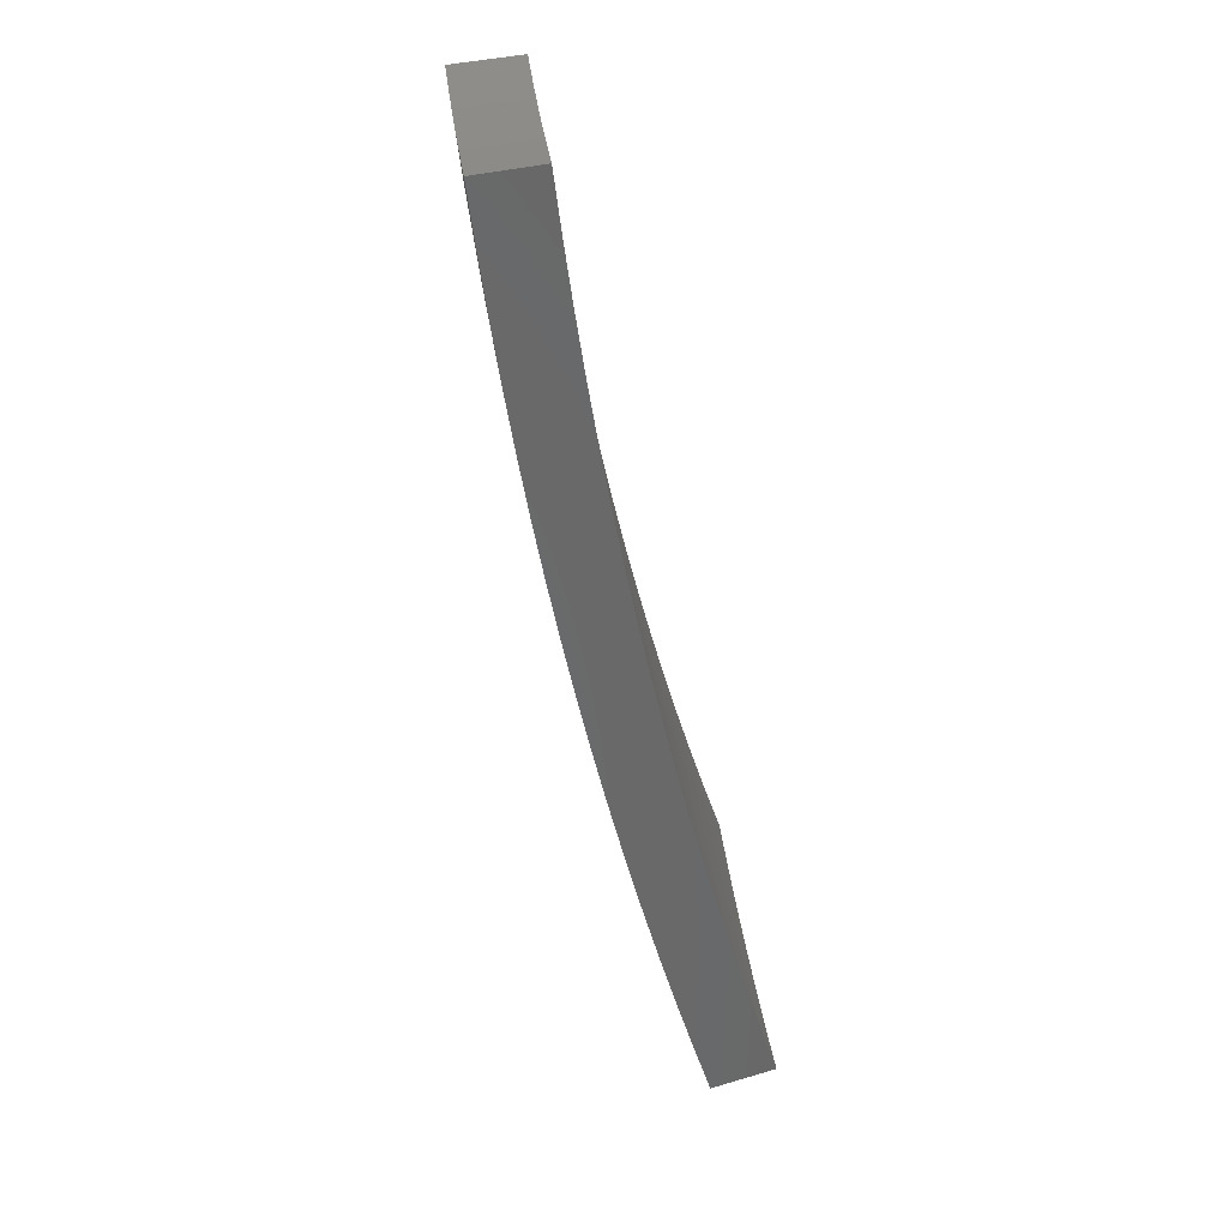
<metadata>
{"format":"stl","ext":"stl","renderer":"f3d","projection":"perspective","resolution":1024,"background":"white","views":[{"elev":4.6,"azim":81.2,"up":"+Y"}]}
</metadata>
<code>
# stl→obj: 432 verts, 860 faces
v -1.072 -1.857 11.43
v -1.01 -1.749 11.46
v -1.108 -1.826 11.43
v -1.048 -1.727 11.46
v -1.148 -1.802 11.43
v -1.085 -1.704 11.46
v -1.187 -1.777 11.43
v -1.122 -1.68 11.46
v -1.226 -1.752 11.43
v -1.159 -1.655 11.46
v -1.265 -1.725 11.43
v -1.195 -1.629 11.46
v -1.303 -1.698 11.43
v -1.23 -1.603 11.46
v -1.34 -1.67 11.43
v -1.264 -1.576 11.46
v -1.299 -1.548 11.46
v -1.378 -1.643 11.43
v -1.417 -1.765 11.41
v -1.377 -1.795 11.41
v -1.451 -1.892 11.38
v -1.409 -1.922 11.38
v -1.481 -2.02 11.35
v -1.436 -2.051 11.35
v -1.506 -2.151 11.32
v -1.459 -2.183 11.32
v -1.526 -2.284 11.29
v -1.476 -2.316 11.29
v -1.541 -2.419 11.26
v -1.487 -2.451 11.26
v -1.519 -2.503 11.24
v -1.441 -2.497 11.25
v -1.502 -2.602 11.22
v -1.551 -2.556 11.22
v -1.582 -2.608 11.2
v -1.607 -2.522 11.22
v -1.64 -2.574 11.2
v -1.662 -2.488 11.22
v -1.696 -2.538 11.2
v -1.717 -2.452 11.22
v -1.752 -2.502 11.2
v -1.771 -2.415 11.22
v -1.807 -2.464 11.2
v -1.824 -2.377 11.22
v -1.861 -2.425 11.2
v -1.876 -2.338 11.22
v -1.915 -2.385 11.2
v -1.931 -2.301 11.22
v -2.009 -2.394 11.18
v -1.458 -1.737 11.41
v -1.493 -1.86 11.38
v -1.526 -1.989 11.35
v -1.554 -2.119 11.32
v -1.577 -2.252 11.29
v -1.594 -2.386 11.26
v -1.574 -2.471 11.24
v -1.537 -1.832 11.38
v -1.57 -1.956 11.35
v -1.6 -2.086 11.32
v -1.626 -2.218 11.29
v -1.647 -2.352 11.26
v -1.628 -2.437 11.24
v -1.616 -1.926 11.35
v -1.646 -2.051 11.32
v -1.675 -2.183 11.29
v -1.698 -2.316 11.26
v -1.682 -2.402 11.24
v -1.695 -2.02 11.32
v -1.723 -2.147 11.29
v -1.749 -2.28 11.26
v -1.735 -2.366 11.24
v -1.774 -2.114 11.29
v -1.8 -2.242 11.26
v -1.787 -2.328 11.24
v -1.853 -2.208 11.25
v -1.838 -2.29 11.24
v -2.087 -2.487 11.15
v -1.991 -2.481 11.17
v -1.953 -2.433 11.18
v -1.898 -2.474 11.18
v -1.843 -2.514 11.18
v -1.787 -2.552 11.18
v -1.73 -2.589 11.18
v -1.672 -2.625 11.18
v -1.614 -2.66 11.18
v -1.563 -2.707 11.18
v -2.164 -2.579 11.11
v -2.068 -2.576 11.13
v -2.029 -2.529 11.15
v -1.973 -2.571 11.15
v -1.936 -2.523 11.17
v -1.915 -2.612 11.15
v -1.879 -2.563 11.17
v -1.857 -2.652 11.15
v -1.822 -2.602 11.17
v -1.798 -2.691 11.15
v -1.764 -2.64 11.17
v -1.738 -2.728 11.15
v -1.705 -2.677 11.17
v -1.677 -2.764 11.15
v -1.646 -2.712 11.17
v -1.623 -2.812 11.14
v -2.241 -2.671 11.07
v -2.144 -2.672 11.09
v -2.106 -2.624 11.11
v -2.047 -2.668 11.11
v -2.01 -2.62 11.13
v -1.988 -2.711 11.11
v -1.952 -2.662 11.13
v -1.927 -2.752 11.11
v -1.892 -2.702 11.13
v -1.866 -2.792 11.11
v -1.832 -2.742 11.13
v -1.804 -2.831 11.11
v -1.771 -2.78 11.13
v -1.741 -2.869 11.11
v -1.709 -2.816 11.13
v -1.684 -2.916 11.1
v -2.318 -2.763 11.02
v -2.221 -2.767 11.04
v -2.182 -2.719 11.07
v -2.122 -2.765 11.07
v -2.084 -2.716 11.09
v -2.06 -2.809 11.07
v -2.024 -2.76 11.09
v -1.997 -2.852 11.07
v -1.962 -2.802 11.09
v -1.934 -2.894 11.07
v -1.9 -2.843 11.09
v -1.869 -2.934 11.07
v -1.836 -2.883 11.09
v -1.804 -2.973 11.07
v -1.772 -2.921 11.09
v -1.743 -3.02 11.06
v -2.395 -2.854 10.98
v -2.297 -2.862 11
v -2.259 -2.814 11.02
v -2.196 -2.862 11.02
v -2.159 -2.813 11.04
v -2.132 -2.908 11.02
v -2.096 -2.858 11.04
v -2.067 -2.952 11.02
v -2.032 -2.902 11.04
v -2.001 -2.995 11.02
v -1.967 -2.944 11.04
v -1.935 -3.037 11.02
v -1.902 -2.985 11.04
v -1.867 -3.077 11.02
v -1.836 -3.025 11.04
v -1.803 -3.123 11.02
v -2.472 -2.945 10.94
v -2.373 -2.957 10.96
v -2.335 -2.91 10.98
v -2.27 -2.958 10.98
v -2.233 -2.91 11
v -2.204 -3.006 10.98
v -2.168 -2.957 11
v -2.137 -3.052 10.98
v -2.102 -3.002 11
v -2.069 -3.096 10.98
v -2.035 -3.046 11
v -2 -3.139 10.98
v -1.967 -3.088 11
v -1.93 -3.181 10.98
v -1.899 -3.129 11
v -1.863 -3.226 10.98
v -2.548 -3.036 10.89
v -2.449 -3.052 10.91
v -2.411 -3.005 10.93
v -2.344 -3.055 10.93
v -2.307 -3.007 10.96
v -2.276 -3.104 10.93
v -2.24 -3.055 10.96
v -2.207 -3.151 10.93
v -2.172 -3.102 10.96
v -2.136 -3.197 10.93
v -2.103 -3.147 10.96
v -2.065 -3.242 10.93
v -2.033 -3.191 10.96
v -1.993 -3.285 10.93
v -1.962 -3.233 10.96
v -1.922 -3.329 10.93
v -2.481 -3.091 10.89
v -2.381 -3.103 10.91
v -2.412 -3.144 10.89
v -2.312 -3.153 10.91
v -2.343 -3.196 10.89
v -2.241 -3.201 10.91
v -2.273 -3.246 10.89
v -2.17 -3.248 10.91
v -2.201 -3.294 10.89
v -2.098 -3.293 10.91
v -2.129 -3.342 10.89
v -2.025 -3.336 10.91
v -2.055 -3.387 10.88
v -1.981 -3.431 10.88
v -1.38 -2.391 11.28
v -1.424 -2.347 11.29
v -1.41 -2.213 11.32
v -1.391 -2.081 11.35
v -1.366 -1.951 11.38
v -1.337 -1.823 11.41
v -1.319 -2.285 11.32
v -1.361 -2.242 11.32
v -1.344 -2.11 11.35
v -1.323 -1.98 11.38
v -1.296 -1.851 11.41
v -1.258 -2.178 11.35
v -1.297 -2.138 11.35
v -1.279 -2.007 11.38
v -1.255 -1.878 11.41
v -1.196 -2.072 11.38
v -1.234 -2.034 11.38
v -1.213 -1.904 11.41
v -1.134 -1.964 11.4
v -1.171 -1.93 11.41
v -1.284 -1.53 11.32
v -1.362 -1.624 11.3
v -1.441 -1.717 11.27
v -1.519 -1.811 11.25
v -1.598 -1.904 11.22
v -1.676 -1.997 11.19
v -1.753 -2.09 11.16
v -1.831 -2.182 11.12
v -1.908 -2.274 11.09
v -1.986 -2.366 11.05
v -2.062 -2.458 11.02
v -2.139 -2.549 10.98
v -2.215 -2.64 10.94
v -2.291 -2.731 10.9
v -2.367 -2.821 10.85
v -2.443 -2.911 10.81
v -2.518 -3.001 10.76
v -1.325 -1.65 11.3
v -1.25 -1.557 11.32
v -1.216 -1.584 11.32
v -1.288 -1.678 11.3
v -1.181 -1.61 11.32
v -1.25 -1.705 11.3
v -1.145 -1.636 11.32
v -1.212 -1.731 11.3
v -1.109 -1.66 11.32
v -1.174 -1.756 11.3
v -1.073 -1.684 11.32
v -1.134 -1.781 11.3
v -1.036 -1.707 11.32
v -1.095 -1.804 11.3
v -0.9983 -1.729 11.32
v -1.06 -1.835 11.3
v -1.157 -1.907 11.27
v -1.121 -1.941 11.27
v -1.22 -2.01 11.25
v -1.182 -2.047 11.24
v -1.282 -2.113 11.22
v -1.242 -2.152 11.22
v -1.345 -2.216 11.19
v -1.303 -2.257 11.19
v -1.407 -2.319 11.16
v -1.364 -2.362 11.15
v -1.47 -2.423 11.12
v -1.424 -2.466 11.12
v -1.501 -2.474 11.11
v -1.484 -2.57 11.09
v -1.533 -2.526 11.09
v -1.564 -2.577 11.07
v -1.588 -2.493 11.09
v -1.621 -2.544 11.07
v -1.643 -2.459 11.09
v -1.676 -2.509 11.07
v -1.697 -2.423 11.09
v -1.732 -2.473 11.07
v -1.75 -2.387 11.09
v -1.786 -2.436 11.07
v -1.803 -2.349 11.09
v -1.84 -2.397 11.07
v -1.854 -2.311 11.09
v -1.892 -2.358 11.07
v -1.93 -2.405 11.05
v -1.968 -2.452 11.04
v -1.913 -2.493 11.04
v -1.95 -2.541 11.02
v -1.893 -2.582 11.02
v -1.929 -2.631 11
v -1.87 -2.671 11
v -1.905 -2.72 10.98
v -1.844 -2.76 10.98
v -1.878 -2.81 10.96
v -1.815 -2.849 10.96
v -1.847 -2.9 10.94
v -1.783 -2.938 10.94
v -1.814 -2.99 10.92
v -1.723 -2.984 10.93
v -1.782 -3.086 10.89
v -1.544 -2.674 11.05
v -1.595 -2.629 11.05
v -1.653 -2.595 11.05
v -1.71 -2.559 11.05
v -1.766 -2.522 11.05
v -1.822 -2.484 11.05
v -1.876 -2.445 11.05
v -1.627 -2.681 11.04
v -1.604 -2.778 11.01
v -1.658 -2.732 11.02
v -1.689 -2.784 11
v -1.718 -2.696 11.02
v -1.75 -2.747 11
v -1.777 -2.66 11.02
v -1.811 -2.71 11
v -1.836 -2.621 11.02
v -1.663 -2.881 10.97
v -1.72 -2.835 10.98
v -1.783 -2.798 10.98
v -1.752 -2.887 10.96
v -1.841 -3.188 10.85
v -1.877 -3.092 10.87
v -1.845 -3.041 10.89
v -1.88 -2.951 10.92
v -1.911 -2.86 10.94
v -1.939 -2.77 10.96
v -1.965 -2.679 10.98
v -1.987 -2.589 11
v -2.006 -2.499 11.02
v -1.899 -3.29 10.8
v -1.939 -3.195 10.83
v -1.908 -3.144 10.85
v -1.944 -3.052 10.87
v -1.912 -3.001 10.89
v -1.978 -2.96 10.89
v -1.945 -2.91 10.92
v -2.009 -2.868 10.92
v -1.974 -2.819 10.94
v -2.036 -2.777 10.94
v -2 -2.728 10.96
v -2.06 -2.685 10.96
v -2.023 -2.637 10.98
v -2.082 -2.594 10.98
v -2.044 -2.546 11
v -1.958 -3.391 10.76
v -2.001 -3.298 10.78
v -1.97 -3.246 10.8
v -2.009 -3.153 10.83
v -1.977 -3.103 10.85
v -2.045 -3.06 10.85
v -2.011 -3.01 10.87
v -2.078 -2.967 10.87
v -2.043 -2.918 10.89
v -2.107 -2.874 10.89
v -2.072 -2.825 10.92
v -2.134 -2.781 10.92
v -2.097 -2.733 10.94
v -2.157 -2.688 10.94
v -2.119 -2.641 10.96
v -2.031 -3.347 10.76
v -2.104 -3.303 10.76
v -2.073 -3.255 10.78
v -2.176 -3.256 10.76
v -2.145 -3.21 10.78
v -2.246 -3.208 10.76
v -2.215 -3.164 10.78
v -2.316 -3.158 10.76
v -2.285 -3.116 10.78
v -2.384 -3.107 10.76
v -2.353 -3.067 10.78
v -2.452 -3.055 10.76
v -2.421 -3.016 10.78
v -2.346 -2.923 10.83
v -2.383 -2.97 10.8
v -2.27 -2.829 10.87
v -2.308 -2.876 10.85
v -2.28 -2.972 10.83
v -2.317 -3.019 10.8
v -2.249 -3.068 10.8
v -2.195 -2.735 10.92
v -2.233 -2.782 10.89
v -2.207 -2.876 10.87
v -2.244 -2.924 10.85
v -2.178 -2.971 10.85
v -2.214 -3.019 10.83
v -2.147 -3.066 10.83
v -2.181 -3.115 10.8
v -2.112 -3.16 10.8
v -1.817 -2.263 11.11
v -1.779 -2.216 11.12
v -1.703 -2.122 11.16
v -1.627 -2.027 11.19
v -1.551 -1.933 11.22
v -1.476 -1.839 11.25
v -1.4 -1.745 11.27
v -1.361 -1.774 11.27
v -1.321 -1.802 11.27
v -1.281 -1.83 11.27
v -1.24 -1.856 11.27
v -1.199 -1.882 11.27
v -1.435 -1.87 11.25
v -1.393 -1.9 11.25
v -1.35 -1.929 11.25
v -1.307 -1.957 11.25
v -1.264 -1.984 11.25
v -1.508 -1.965 11.22
v -1.464 -1.997 11.22
v -1.42 -2.027 11.22
v -1.374 -2.057 11.22
v -1.329 -2.086 11.22
v -1.582 -2.061 11.19
v -1.536 -2.094 11.19
v -1.489 -2.126 11.19
v -1.442 -2.157 11.19
v -1.394 -2.187 11.19
v -1.655 -2.157 11.16
v -1.607 -2.192 11.16
v -1.558 -2.225 11.16
v -1.509 -2.258 11.16
v -1.458 -2.289 11.16
v -1.729 -2.253 11.12
v -1.679 -2.289 11.12
v -1.628 -2.324 11.12
v -1.576 -2.358 11.12
v -1.523 -2.391 11.12
v -1.766 -2.301 11.11
v -1.714 -2.338 11.11
v -1.662 -2.374 11.11
v -1.609 -2.409 11.11
v -1.556 -2.442 11.11
v -2.17 -2.828 10.89
v -1.857 -2.533 11.04
v -1.801 -2.572 11.04
v -1.744 -2.609 11.04
v -1.685 -2.646 11.04
v -2.143 -2.922 10.87
v -2.112 -3.016 10.85
v -2.078 -3.11 10.83
v -2.041 -3.204 10.8
f 1 2 3
f 3 2 4
f 3 4 5
f 5 4 6
f 5 6 7
f 7 6 8
f 7 8 9
f 9 8 10
f 9 10 11
f 11 10 12
f 11 12 13
f 13 12 14
f 13 14 15
f 15 14 16
f 15 16 17
f 17 18 15
f 15 18 19
f 15 19 20
f 20 19 21
f 20 21 22
f 22 21 23
f 22 23 24
f 24 23 25
f 24 25 26
f 26 25 27
f 26 27 28
f 28 27 29
f 28 29 30
f 30 29 31
f 30 31 32
f 32 31 33
f 33 31 34
f 33 34 35
f 35 34 36
f 35 36 37
f 37 36 38
f 37 38 39
f 39 38 40
f 39 40 41
f 41 40 42
f 41 42 43
f 43 42 44
f 43 44 45
f 45 44 46
f 45 46 47
f 47 46 48
f 47 48 49
f 18 50 19
f 19 50 51
f 19 51 21
f 21 51 52
f 21 52 23
f 23 52 53
f 23 53 25
f 25 53 54
f 25 54 27
f 27 54 55
f 27 55 29
f 29 55 56
f 29 56 31
f 31 56 34
f 50 57 51
f 51 57 58
f 51 58 52
f 52 58 59
f 52 59 53
f 53 59 60
f 53 60 54
f 54 60 61
f 54 61 55
f 55 61 62
f 55 62 56
f 56 62 36
f 56 36 34
f 57 63 58
f 58 63 64
f 58 64 59
f 59 64 65
f 59 65 60
f 60 65 66
f 60 66 61
f 61 66 67
f 61 67 62
f 62 67 38
f 62 38 36
f 63 68 64
f 64 68 69
f 64 69 65
f 65 69 70
f 65 70 66
f 66 70 71
f 66 71 67
f 67 71 40
f 67 40 38
f 68 72 69
f 69 72 73
f 69 73 70
f 70 73 74
f 70 74 71
f 71 74 42
f 71 42 40
f 72 75 73
f 73 75 76
f 73 76 74
f 74 76 44
f 74 44 42
f 75 48 76
f 76 48 46
f 76 46 44
f 77 78 49
f 49 78 79
f 49 79 47
f 47 79 80
f 47 80 45
f 45 80 81
f 45 81 43
f 43 81 82
f 43 82 41
f 41 82 83
f 41 83 39
f 39 83 84
f 39 84 37
f 37 84 85
f 37 85 35
f 35 85 86
f 35 86 33
f 87 88 77
f 77 88 89
f 77 89 78
f 78 89 90
f 78 90 91
f 91 90 92
f 91 92 93
f 93 92 94
f 93 94 95
f 95 94 96
f 95 96 97
f 97 96 98
f 97 98 99
f 99 98 100
f 99 100 101
f 101 100 102
f 101 102 86
f 103 104 87
f 87 104 105
f 87 105 88
f 88 105 106
f 88 106 107
f 107 106 108
f 107 108 109
f 109 108 110
f 109 110 111
f 111 110 112
f 111 112 113
f 113 112 114
f 113 114 115
f 115 114 116
f 115 116 117
f 117 116 118
f 117 118 102
f 119 120 103
f 103 120 121
f 103 121 104
f 104 121 122
f 104 122 123
f 123 122 124
f 123 124 125
f 125 124 126
f 125 126 127
f 127 126 128
f 127 128 129
f 129 128 130
f 129 130 131
f 131 130 132
f 131 132 133
f 133 132 134
f 133 134 118
f 135 136 119
f 119 136 137
f 119 137 120
f 120 137 138
f 120 138 139
f 139 138 140
f 139 140 141
f 141 140 142
f 141 142 143
f 143 142 144
f 143 144 145
f 145 144 146
f 145 146 147
f 147 146 148
f 147 148 149
f 149 148 150
f 149 150 134
f 151 152 135
f 135 152 153
f 135 153 136
f 136 153 154
f 136 154 155
f 155 154 156
f 155 156 157
f 157 156 158
f 157 158 159
f 159 158 160
f 159 160 161
f 161 160 162
f 161 162 163
f 163 162 164
f 163 164 165
f 165 164 166
f 165 166 150
f 167 168 151
f 151 168 169
f 151 169 152
f 152 169 170
f 152 170 171
f 171 170 172
f 171 172 173
f 173 172 174
f 173 174 175
f 175 174 176
f 175 176 177
f 177 176 178
f 177 178 179
f 179 178 180
f 179 180 181
f 181 180 182
f 181 182 166
f 167 183 168
f 168 183 184
f 168 184 169
f 169 184 170
f 183 185 184
f 184 185 186
f 184 186 170
f 170 186 172
f 185 187 186
f 186 187 188
f 186 188 172
f 172 188 174
f 187 189 188
f 188 189 190
f 188 190 174
f 174 190 176
f 189 191 190
f 190 191 192
f 190 192 176
f 176 192 178
f 191 193 192
f 192 193 194
f 192 194 178
f 178 194 180
f 193 195 194
f 194 195 196
f 194 196 182
f 32 197 30
f 30 197 198
f 30 198 28
f 28 198 199
f 28 199 26
f 26 199 200
f 26 200 24
f 24 200 201
f 24 201 22
f 22 201 202
f 22 202 20
f 20 202 13
f 20 13 15
f 197 203 198
f 198 203 204
f 198 204 199
f 199 204 205
f 199 205 200
f 200 205 206
f 200 206 201
f 201 206 207
f 201 207 202
f 202 207 11
f 202 11 13
f 203 208 204
f 204 208 209
f 204 209 205
f 205 209 210
f 205 210 206
f 206 210 211
f 206 211 207
f 207 211 9
f 207 9 11
f 208 212 209
f 209 212 213
f 209 213 210
f 210 213 214
f 210 214 211
f 211 214 7
f 211 7 9
f 212 215 213
f 213 215 216
f 213 216 214
f 214 216 5
f 214 5 7
f 215 1 216
f 216 1 3
f 216 3 5
f 101 86 85
f 117 102 100
f 99 101 84
f 84 101 85
f 133 118 116
f 115 117 98
f 98 117 100
f 149 134 132
f 131 133 114
f 114 133 116
f 165 150 148
f 147 149 130
f 130 149 132
f 181 166 164
f 163 165 146
f 146 165 148
f 194 182 180
f 179 181 162
f 162 181 164
f 97 99 83
f 83 99 84
f 113 115 96
f 96 115 98
f 129 131 112
f 112 131 114
f 145 147 128
f 128 147 130
f 161 163 144
f 144 163 146
f 177 179 160
f 160 179 162
f 95 97 82
f 82 97 83
f 111 113 94
f 94 113 96
f 127 129 110
f 110 129 112
f 143 145 126
f 126 145 128
f 159 161 142
f 142 161 144
f 175 177 158
f 158 177 160
f 93 95 81
f 81 95 82
f 109 111 92
f 92 111 94
f 125 127 108
f 108 127 110
f 141 143 124
f 124 143 126
f 157 159 140
f 140 159 142
f 173 175 156
f 156 175 158
f 91 93 80
f 80 93 81
f 107 109 90
f 90 109 92
f 123 125 106
f 106 125 108
f 139 141 122
f 122 141 124
f 155 157 138
f 138 157 140
f 171 173 154
f 154 173 156
f 78 91 79
f 79 91 80
f 88 107 89
f 89 107 90
f 104 123 105
f 105 123 106
f 120 139 121
f 121 139 122
f 136 155 137
f 137 155 138
f 152 171 153
f 153 171 154
f 17 217 18
f 18 217 50
f 50 217 218
f 50 218 57
f 57 218 219
f 57 219 63
f 63 219 220
f 63 220 68
f 68 220 221
f 68 221 72
f 72 221 222
f 72 222 75
f 75 222 223
f 75 223 48
f 48 223 224
f 48 224 49
f 49 224 225
f 49 225 77
f 77 225 226
f 77 226 87
f 87 226 227
f 87 227 103
f 103 227 228
f 103 228 119
f 119 228 229
f 119 229 135
f 135 229 230
f 135 230 151
f 151 230 231
f 151 231 167
f 167 231 232
f 167 232 233
f 218 217 234
f 234 217 235
f 234 235 236
f 234 236 237
f 237 236 238
f 237 238 239
f 239 238 240
f 239 240 241
f 241 240 242
f 241 242 243
f 243 242 244
f 243 244 245
f 245 244 246
f 245 246 247
f 247 246 248
f 247 248 249
f 247 249 250
f 250 249 251
f 250 251 252
f 252 251 253
f 252 253 254
f 254 253 255
f 254 255 256
f 256 255 257
f 256 257 258
f 258 257 259
f 258 259 260
f 260 259 261
f 260 261 262
f 262 261 263
f 262 263 264
f 264 263 265
f 264 265 266
f 266 265 267
f 266 267 268
f 268 267 269
f 268 269 270
f 270 269 271
f 270 271 272
f 272 271 273
f 272 273 274
f 274 273 275
f 274 275 276
f 276 275 277
f 276 277 225
f 225 277 226
f 226 277 278
f 226 278 279
f 279 278 280
f 279 280 281
f 281 280 282
f 281 282 283
f 283 282 284
f 283 284 285
f 285 284 286
f 285 286 287
f 287 286 288
f 287 288 289
f 289 288 290
f 289 290 291
f 291 290 292
f 291 292 293
f 263 294 265
f 265 294 295
f 265 295 267
f 267 295 296
f 267 296 269
f 269 296 297
f 269 297 271
f 271 297 298
f 271 298 273
f 273 298 299
f 273 299 275
f 275 299 300
f 275 300 277
f 277 300 278
f 295 294 301
f 301 294 302
f 301 302 303
f 303 302 304
f 303 304 305
f 305 304 306
f 305 306 307
f 307 306 308
f 307 308 309
f 309 308 284
f 309 284 282
f 302 310 304
f 304 310 311
f 304 311 306
f 306 311 312
f 306 312 308
f 308 312 286
f 308 286 284
f 311 310 313
f 313 310 292
f 313 292 290
f 314 315 293
f 293 315 316
f 293 316 291
f 291 316 317
f 291 317 289
f 289 317 318
f 289 318 287
f 287 318 319
f 287 319 285
f 285 319 320
f 285 320 283
f 283 320 321
f 283 321 281
f 281 321 322
f 281 322 279
f 279 322 227
f 279 227 226
f 323 324 314
f 314 324 325
f 314 325 315
f 315 325 326
f 315 326 327
f 327 326 328
f 327 328 329
f 329 328 330
f 329 330 331
f 331 330 332
f 331 332 333
f 333 332 334
f 333 334 335
f 335 334 336
f 335 336 337
f 337 336 228
f 337 228 227
f 338 339 323
f 323 339 340
f 323 340 324
f 324 340 341
f 324 341 342
f 342 341 343
f 342 343 344
f 344 343 345
f 344 345 346
f 346 345 347
f 346 347 348
f 348 347 349
f 348 349 350
f 350 349 351
f 350 351 352
f 352 351 229
f 352 229 228
f 338 353 339
f 339 353 354
f 339 354 355
f 355 354 356
f 355 356 357
f 357 356 358
f 357 358 359
f 359 358 360
f 359 360 361
f 361 360 362
f 361 362 363
f 363 362 364
f 363 364 365
f 365 364 233
f 365 233 232
f 231 366 232
f 232 366 367
f 232 367 365
f 365 367 363
f 230 368 231
f 231 368 369
f 231 369 366
f 366 369 370
f 366 370 371
f 371 370 372
f 371 372 361
f 361 372 359
f 229 373 230
f 230 373 374
f 230 374 368
f 368 374 375
f 368 375 376
f 376 375 377
f 376 377 378
f 378 377 379
f 378 379 380
f 380 379 381
f 380 381 357
f 357 381 355
f 276 225 382
f 382 225 224
f 382 224 383
f 383 224 223
f 383 223 384
f 384 223 222
f 384 222 385
f 385 222 221
f 385 221 386
f 386 221 220
f 386 220 387
f 387 220 219
f 387 219 388
f 388 219 218
f 388 218 234
f 371 361 363
f 380 357 359
f 388 234 389
f 389 234 237
f 389 237 390
f 390 237 239
f 390 239 391
f 391 239 241
f 391 241 392
f 392 241 243
f 392 243 393
f 393 243 245
f 393 245 250
f 250 245 247
f 387 388 394
f 394 388 389
f 394 389 395
f 395 389 390
f 395 390 396
f 396 390 391
f 396 391 397
f 397 391 392
f 397 392 398
f 398 392 393
f 398 393 252
f 252 393 250
f 386 387 399
f 399 387 394
f 399 394 400
f 400 394 395
f 400 395 401
f 401 395 396
f 401 396 402
f 402 396 397
f 402 397 403
f 403 397 398
f 403 398 254
f 254 398 252
f 385 386 404
f 404 386 399
f 404 399 405
f 405 399 400
f 405 400 406
f 406 400 401
f 406 401 407
f 407 401 402
f 407 402 408
f 408 402 403
f 408 403 256
f 256 403 254
f 384 385 409
f 409 385 404
f 409 404 410
f 410 404 405
f 410 405 411
f 411 405 406
f 411 406 412
f 412 406 407
f 412 407 413
f 413 407 408
f 413 408 258
f 258 408 256
f 383 384 414
f 414 384 409
f 414 409 415
f 415 409 410
f 415 410 416
f 416 410 411
f 416 411 417
f 417 411 412
f 417 412 418
f 418 412 413
f 418 413 260
f 260 413 258
f 274 276 382
f 382 383 419
f 419 383 414
f 419 414 420
f 420 414 415
f 420 415 421
f 421 415 416
f 421 416 422
f 422 416 417
f 422 417 423
f 423 417 418
f 423 418 262
f 262 418 260
f 280 278 300
f 337 227 322
f 352 228 336
f 335 337 321
f 321 337 322
f 373 229 351
f 350 352 334
f 334 352 336
f 351 349 373
f 373 349 424
f 373 424 374
f 374 424 375
f 370 369 376
f 376 369 368
f 363 367 371
f 371 367 366
f 272 274 419
f 419 274 382
f 272 419 420
f 280 300 425
f 425 300 299
f 425 299 426
f 426 299 298
f 426 298 427
f 427 298 297
f 427 297 428
f 428 297 296
f 428 296 301
f 301 296 295
f 333 335 320
f 320 335 321
f 348 350 332
f 332 350 334
f 349 347 424
f 424 347 429
f 424 429 375
f 375 429 377
f 372 370 378
f 378 370 376
f 270 272 420
f 270 420 421
f 309 282 425
f 425 282 280
f 309 425 426
f 331 333 319
f 319 333 320
f 346 348 330
f 330 348 332
f 347 345 429
f 429 345 430
f 429 430 377
f 377 430 379
f 359 372 380
f 380 372 378
f 268 270 421
f 268 421 422
f 307 309 426
f 307 426 427
f 329 331 318
f 318 331 319
f 344 346 328
f 328 346 330
f 345 343 430
f 430 343 431
f 430 431 379
f 379 431 381
f 266 268 422
f 266 422 423
f 305 307 427
f 305 427 428
f 288 286 312
f 327 329 317
f 317 329 318
f 342 344 326
f 326 344 328
f 343 341 431
f 431 341 432
f 431 432 381
f 381 432 355
f 264 266 423
f 264 423 262
f 303 305 428
f 303 428 301
f 311 313 312
f 312 313 288
f 313 290 288
f 315 327 316
f 316 327 317
f 324 342 325
f 325 342 326
f 339 355 432
f 339 432 340
f 340 432 341
f 2 1 248
f 248 1 215
f 248 215 249
f 249 215 212
f 249 212 251
f 251 212 208
f 251 208 253
f 253 208 203
f 253 203 255
f 255 203 197
f 255 197 257
f 257 197 32
f 257 32 259
f 259 32 33
f 259 33 261
f 261 33 86
f 261 86 263
f 263 86 102
f 263 102 294
f 294 102 118
f 294 118 302
f 302 118 134
f 302 134 310
f 310 134 150
f 310 150 292
f 292 150 166
f 292 166 293
f 293 166 182
f 293 182 314
f 314 182 196
f 314 196 323
f 323 196 338
f 248 246 2
f 2 246 4
f 4 246 244
f 4 244 6
f 6 244 242
f 6 242 8
f 8 242 240
f 8 240 10
f 10 240 238
f 10 238 12
f 12 238 236
f 12 236 14
f 14 236 235
f 14 235 16
f 16 235 217
f 16 217 17
f 167 233 183
f 183 233 364
f 183 364 185
f 185 364 362
f 185 362 187
f 187 362 360
f 187 360 189
f 189 360 358
f 189 358 191
f 191 358 356
f 191 356 193
f 193 356 354
f 193 354 195
f 195 354 353
f 195 353 196
f 196 353 338

</code>
